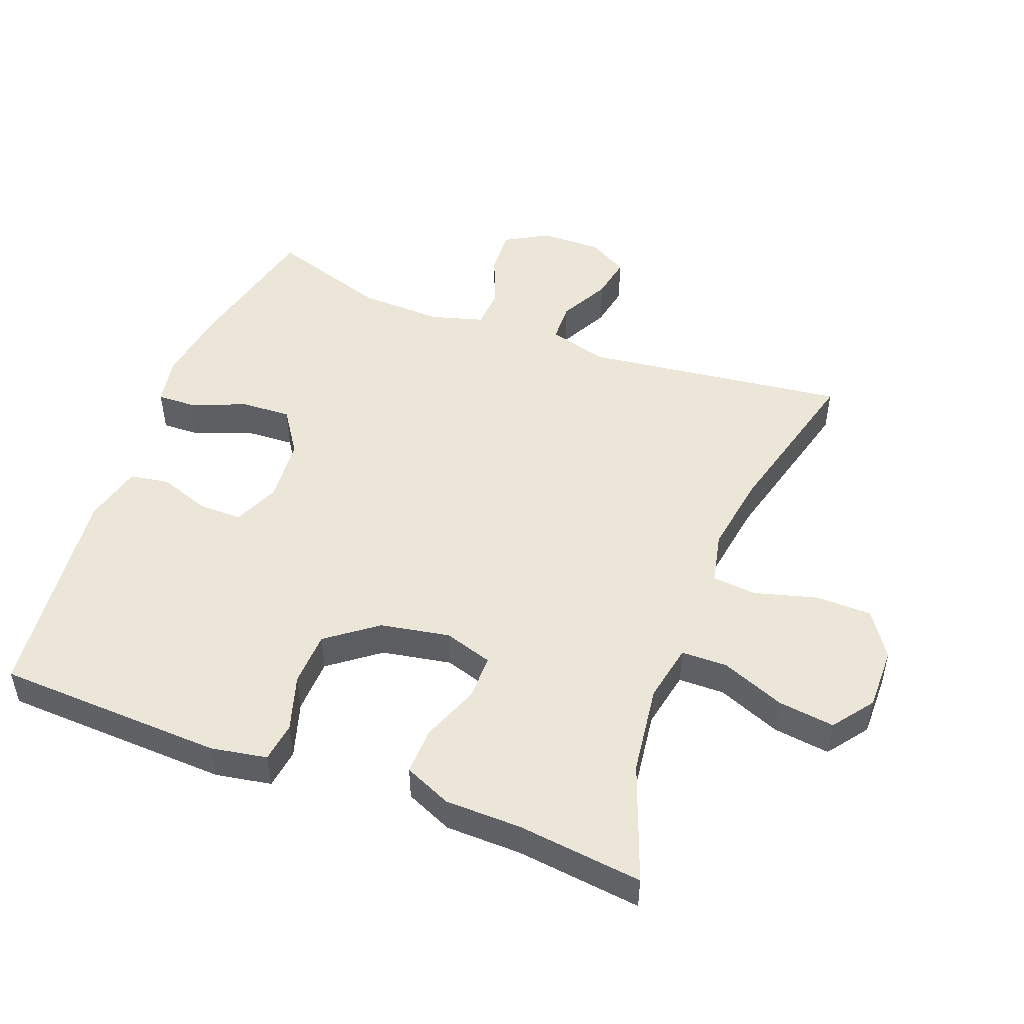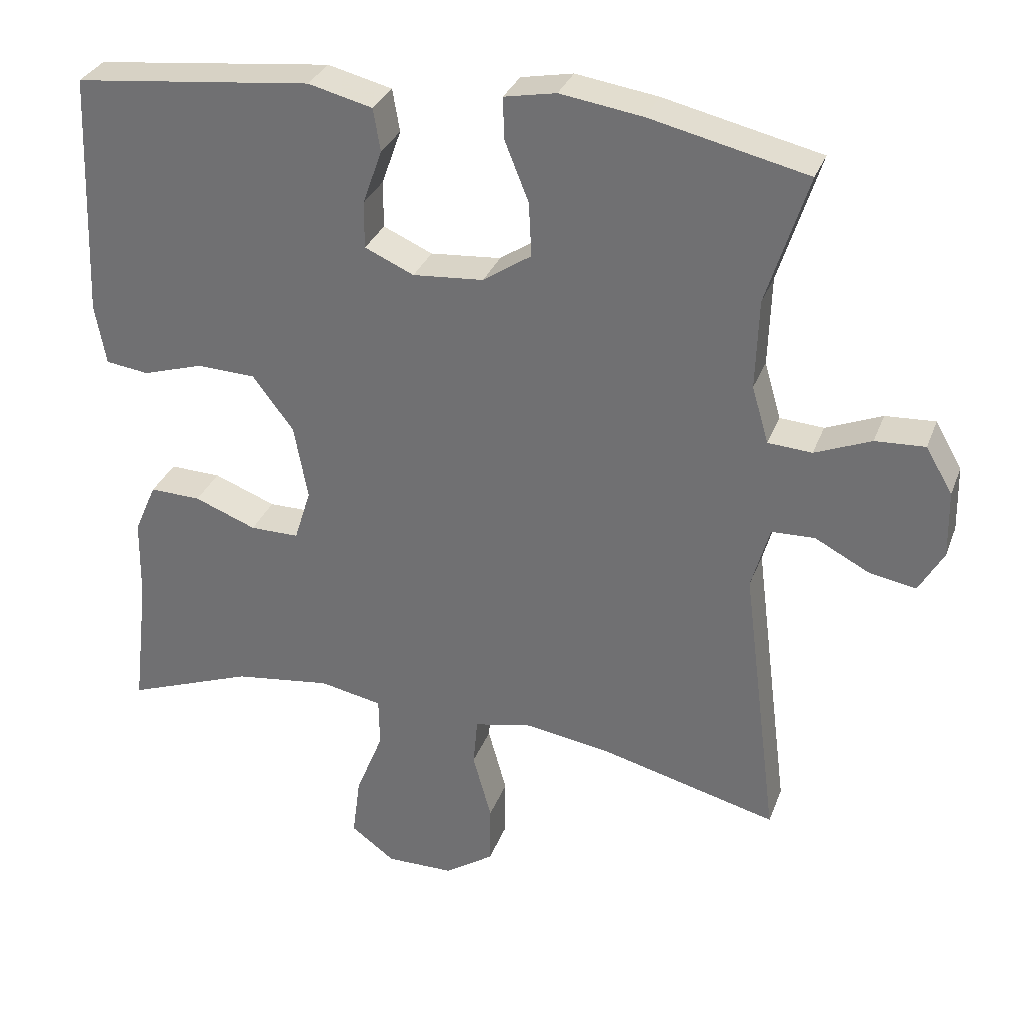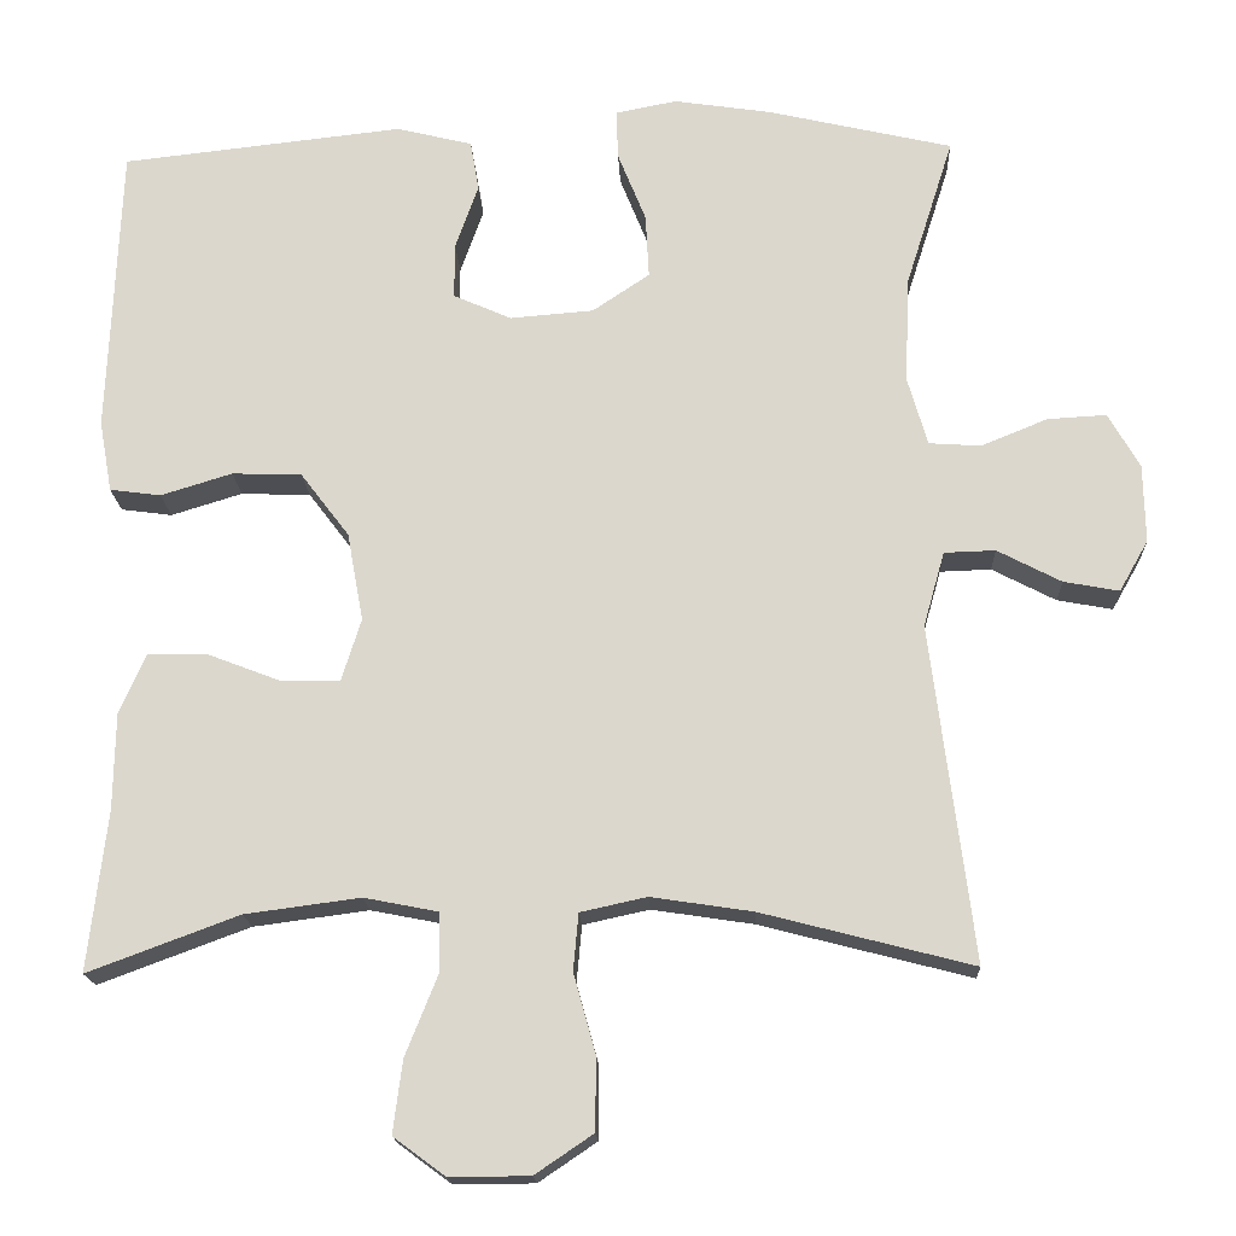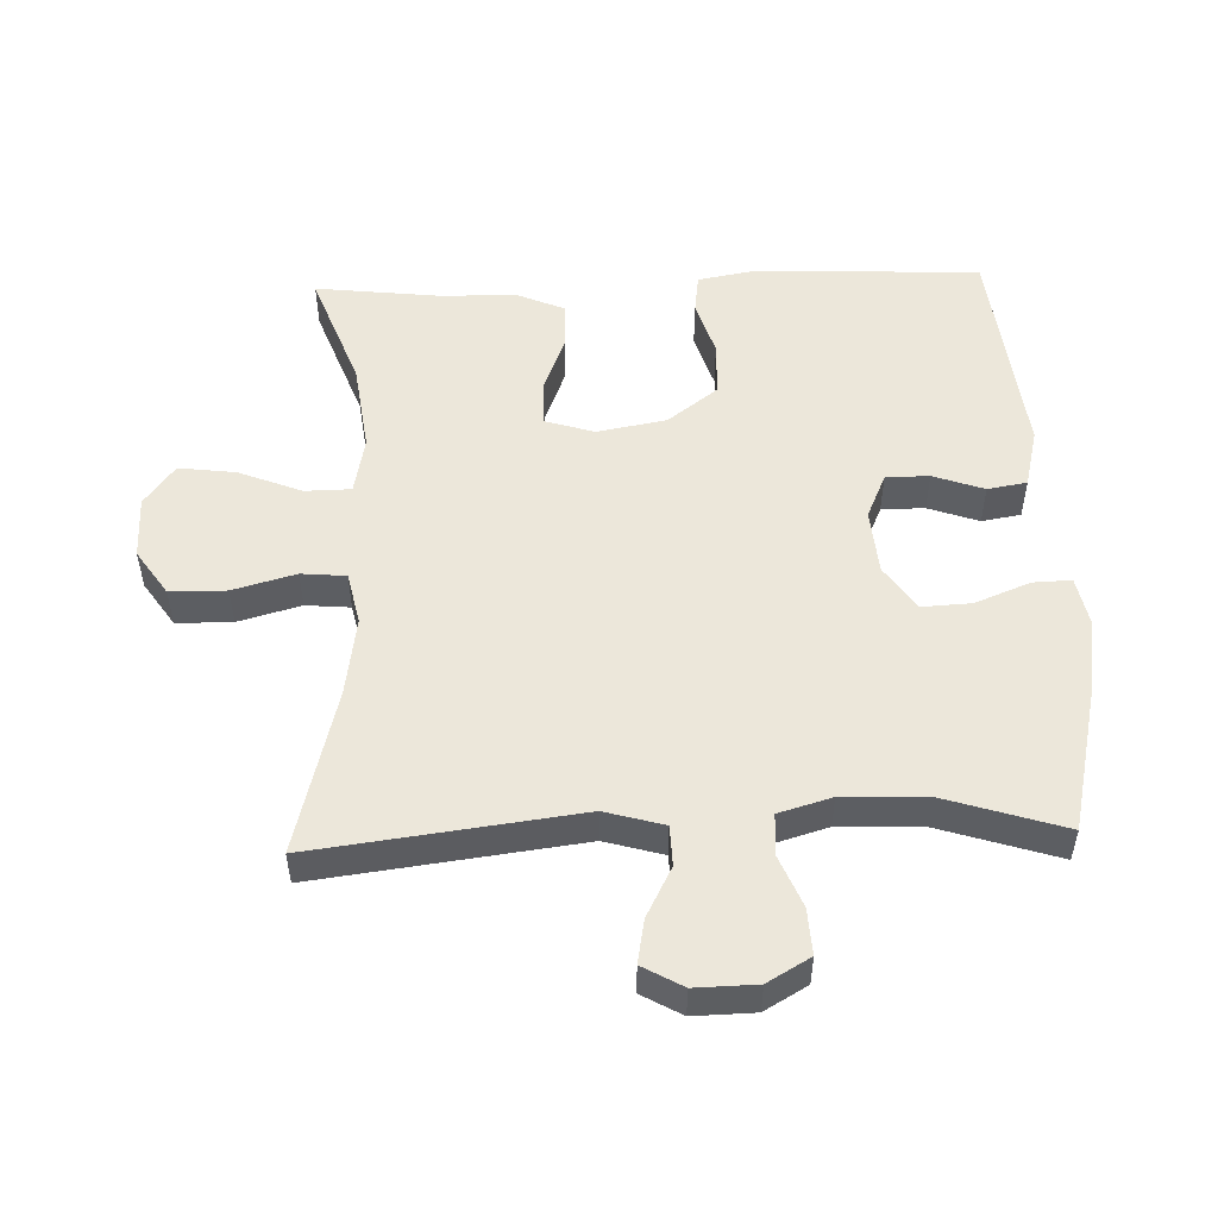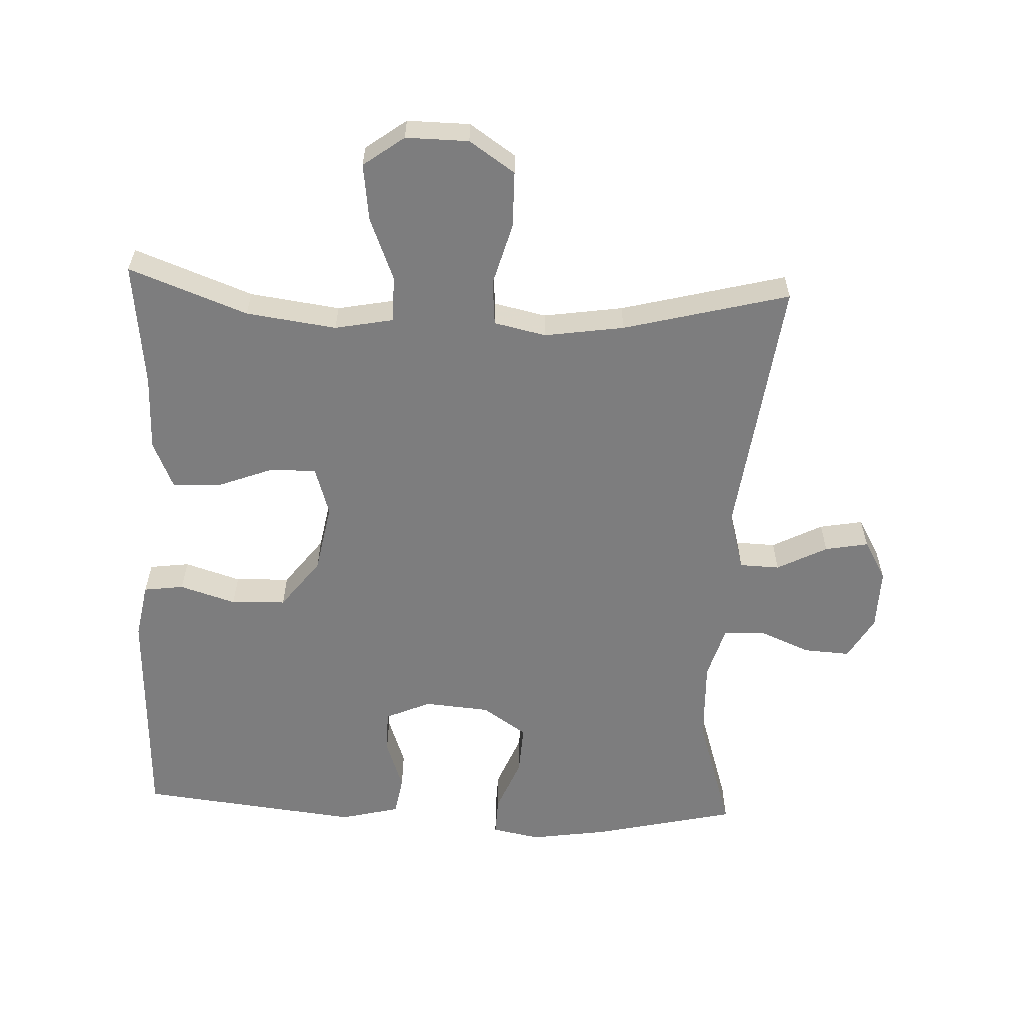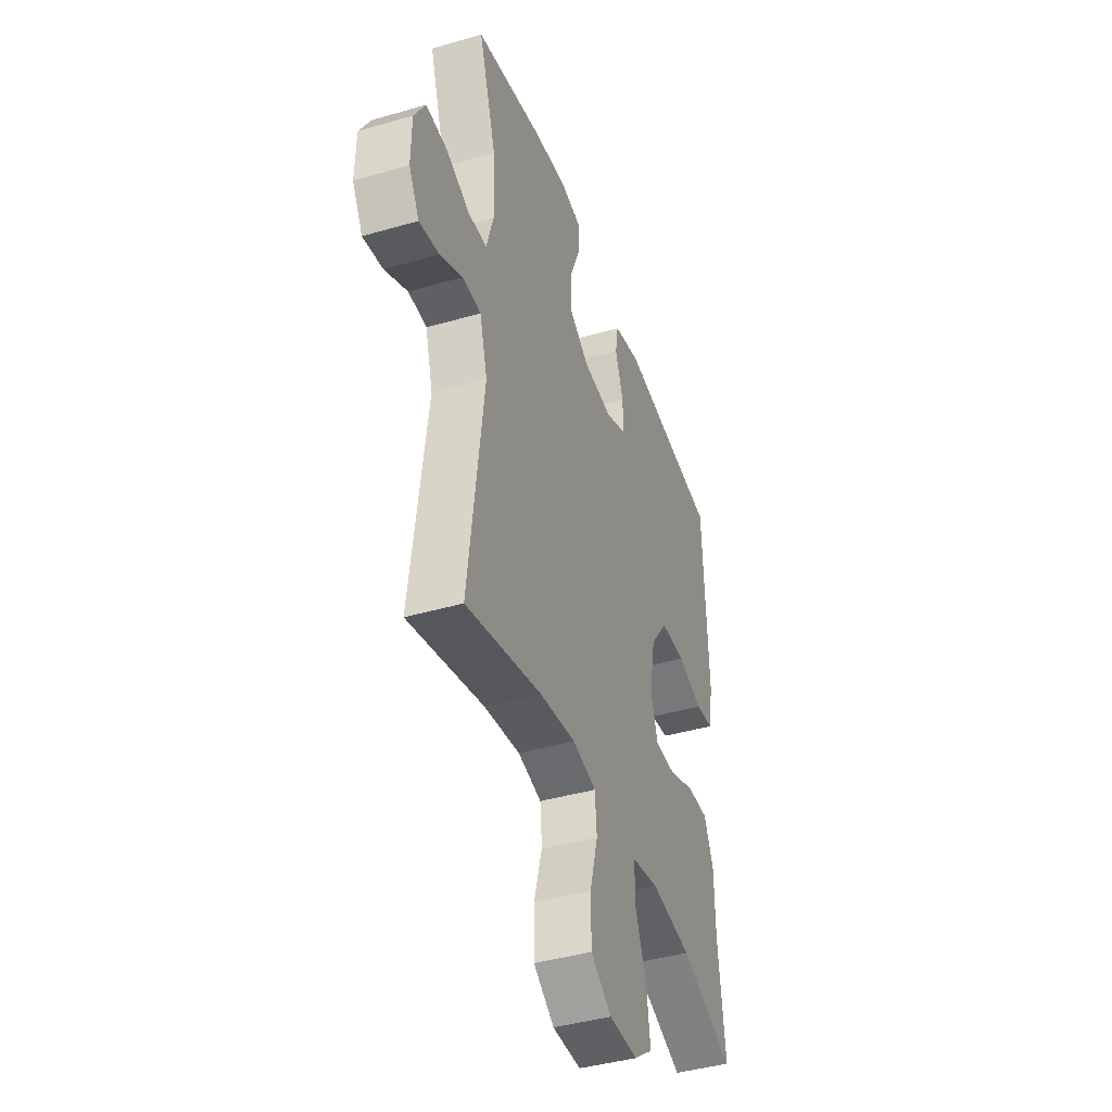
<metadata>
{"format":"obj","ext":"obj","renderer":"f3d","projection":"perspective","resolution":1024,"background":"white","views":[{"elev":49.4,"azim":110.9,"up":"+Y"},{"elev":31.5,"azim":-161.4,"up":"+Z"},{"elev":-17.4,"azim":-177.6,"up":"+Z"},{"elev":52.0,"azim":-92.0,"up":"+Y"},{"elev":-59.2,"azim":177.4,"up":"+Y"},{"elev":-41.9,"azim":-70.8,"up":"+Z"}]}
</metadata>
<code>
v 0.5 0.07 -0.5
v 0.323 0.07 -0.434
v 0.188 0.07 -0.416
v 0.101 0.07 -0.433
v 0.1 0.07 -0.502
v 0.138 0.07 -0.597
v 0.149 0.07 -0.682
v 0.088 0.07 -0.727
v -0.006 0.07 -0.726
v -0.074 0.07 -0.68
v -0.075 0.07 -0.596
v -0.049 0.07 -0.502
v -0.055 0.07 -0.435
v -0.133 0.07 -0.418
v -0.252 0.07 -0.436
v -0.5 0.07 -0.5
v -0.45 0.07 -0.105
v -0.475 0.07 -0.017
v -0.535 0.07 -0.015
v -0.61 0.07 -0.054
v -0.675 0.07 -0.066
v -0.709 0.07 -0.006
v -0.707 0.07 0.086
v -0.67 0.07 0.15
v -0.601 0.07 0.146
v -0.523 0.07 0.114
v -0.462 0.07 0.118
v -0.439 0.07 0.197
v -0.443 0.07 0.321
v -0.5 0.07 0.5
v -0.283 0.07 0.55
v -0.169 0.07 0.567
v -0.097 0.07 0.553
v -0.099 0.07 0.495
v -0.132 0.07 0.413
v -0.136 0.07 0.338
v -0.069 0.07 0.293
v 0.029 0.07 0.285
v 0.097 0.07 0.315
v 0.097 0.07 0.38
v 0.07 0.07 0.456
v 0.08 0.07 0.515
v 0.169 0.07 0.537
v 0.5 0.07 0.5
v 0.514 0.07 0.159
v 0.499 0.07 0.075
v 0.439 0.07 0.067
v 0.355 0.07 0.093
v 0.273 0.07 0.09
v 0.216 0.07 0.015
v 0.197 0.07 -0.089
v 0.22 0.07 -0.162
v 0.288 0.07 -0.162
v 0.374 0.07 -0.129
v 0.445 0.07 -0.127
v 0.476 0.07 -0.198
v 0.478 0.07 -0.312
v 0.5 0 -0.5
v 0.323 0 -0.434
v 0.188 0 -0.416
v 0.101 0 -0.433
v 0.1 0 -0.502
v 0.138 0 -0.597
v 0.149 0 -0.682
v 0.088 0 -0.727
v -0.006 0 -0.726
v -0.074 0 -0.68
v -0.075 0 -0.596
v -0.049 0 -0.502
v -0.055 0 -0.435
v -0.133 0 -0.418
v -0.252 0 -0.436
v -0.5 0 -0.5
v -0.45 0 -0.105
v -0.475 0 -0.017
v -0.535 0 -0.015
v -0.61 0 -0.054
v -0.675 0 -0.066
v -0.709 0 -0.006
v -0.707 0 0.086
v -0.67 0 0.15
v -0.601 0 0.146
v -0.523 0 0.114
v -0.462 0 0.118
v -0.439 0 0.197
v -0.443 0 0.321
v -0.5 0 0.5
v -0.283 0 0.55
v -0.169 0 0.567
v -0.097 0 0.553
v -0.099 0 0.495
v -0.132 0 0.413
v -0.136 0 0.338
v -0.069 0 0.293
v 0.029 0 0.285
v 0.097 0 0.315
v 0.097 0 0.38
v 0.07 0 0.456
v 0.08 0 0.515
v 0.169 0 0.537
v 0.5 0 0.5
v 0.514 0 0.159
v 0.499 0 0.075
v 0.439 0 0.067
v 0.355 0 0.093
v 0.273 0 0.09
v 0.216 0 0.015
v 0.197 0 -0.089
v 0.22 0 -0.162
v 0.288 0 -0.162
v 0.374 0 -0.129
v 0.445 0 -0.127
v 0.476 0 -0.198
v 0.478 0 -0.312
f 54 55 56 57
f 53 54 57 1
f 52 53 1 2
f 45 46 47 48
f 45 48 49
f 44 45 49
f 43 44 49 50
f 40 41 42 43
f 39 40 43 50
f 32 33 34 35
f 32 35 36
f 29 30 31 32
f 28 29 32 36
f 27 28 36 37
f 23 24 25 26
f 23 26 27
f 22 23 27
f 19 20 21 22
f 18 19 22 27
f 17 18 27 37
f 15 16 17 37
f 9 10 11 12
f 9 12 13
f 8 9 13
f 5 6 7 8
f 4 5 8 13
f 3 4 13 14
f 52 2 3
f 51 52 3 14
f 38 39 50 51
f 37 38 51
f 14 15 37 51
f 114 113 112 111
f 58 114 111 110
f 59 58 110 109
f 105 104 103 102
f 106 105 102
f 106 102 101
f 107 106 101 100
f 100 99 98 97
f 107 100 97 96
f 92 91 90 89
f 93 92 89
f 89 88 87 86
f 93 89 86 85
f 94 93 85 84
f 83 82 81 80
f 84 83 80
f 84 80 79
f 79 78 77 76
f 84 79 76 75
f 94 84 75 74
f 94 74 73 72
f 69 68 67 66
f 70 69 66
f 70 66 65
f 65 64 63 62
f 70 65 62 61
f 71 70 61 60
f 60 59 109
f 71 60 109 108
f 108 107 96 95
f 108 95 94
f 108 94 72 71
f 1 58 59 2
f 2 59 60 3
f 3 60 61 4
f 4 61 62 5
f 5 62 63 6
f 6 63 64 7
f 7 64 65 8
f 8 65 66 9
f 9 66 67 10
f 10 67 68 11
f 11 68 69 12
f 12 69 70 13
f 13 70 71 14
f 14 71 72 15
f 15 72 73 16
f 16 73 74 17
f 17 74 75 18
f 18 75 76 19
f 19 76 77 20
f 20 77 78 21
f 21 78 79 22
f 22 79 80 23
f 23 80 81 24
f 24 81 82 25
f 25 82 83 26
f 26 83 84 27
f 27 84 85 28
f 28 85 86 29
f 29 86 87 30
f 30 87 88 31
f 31 88 89 32
f 32 89 90 33
f 33 90 91 34
f 34 91 92 35
f 35 92 93 36
f 36 93 94 37
f 37 94 95 38
f 38 95 96 39
f 39 96 97 40
f 40 97 98 41
f 41 98 99 42
f 42 99 100 43
f 43 100 101 44
f 44 101 102 45
f 45 102 103 46
f 46 103 104 47
f 47 104 105 48
f 48 105 106 49
f 49 106 107 50
f 50 107 108 51
f 51 108 109 52
f 52 109 110 53
f 53 110 111 54
f 54 111 112 55
f 55 112 113 56
f 56 113 114 57
f 57 114 58 1

</code>
